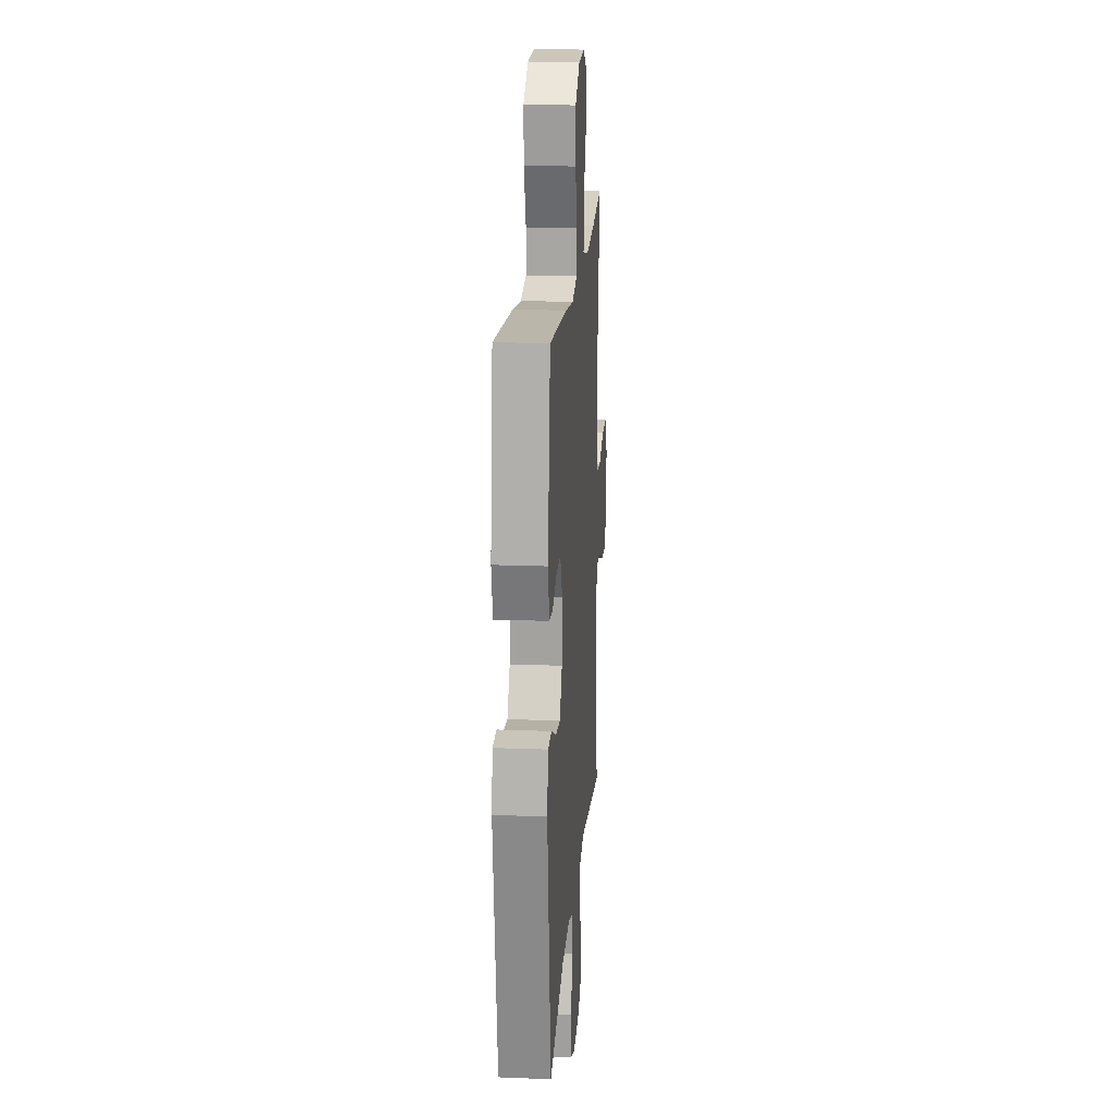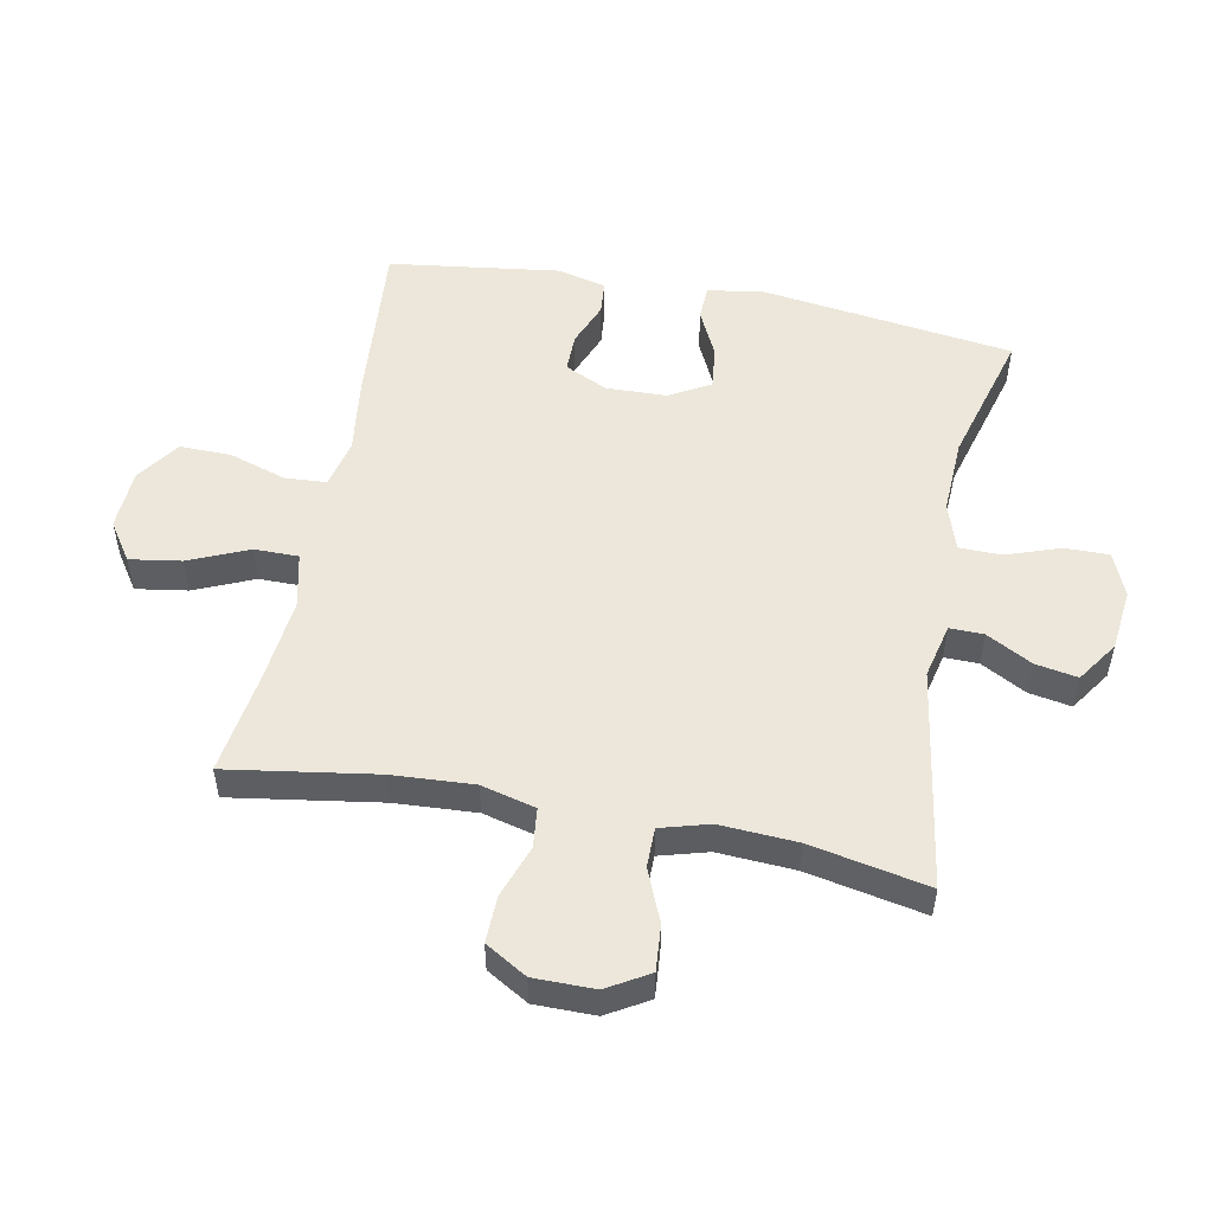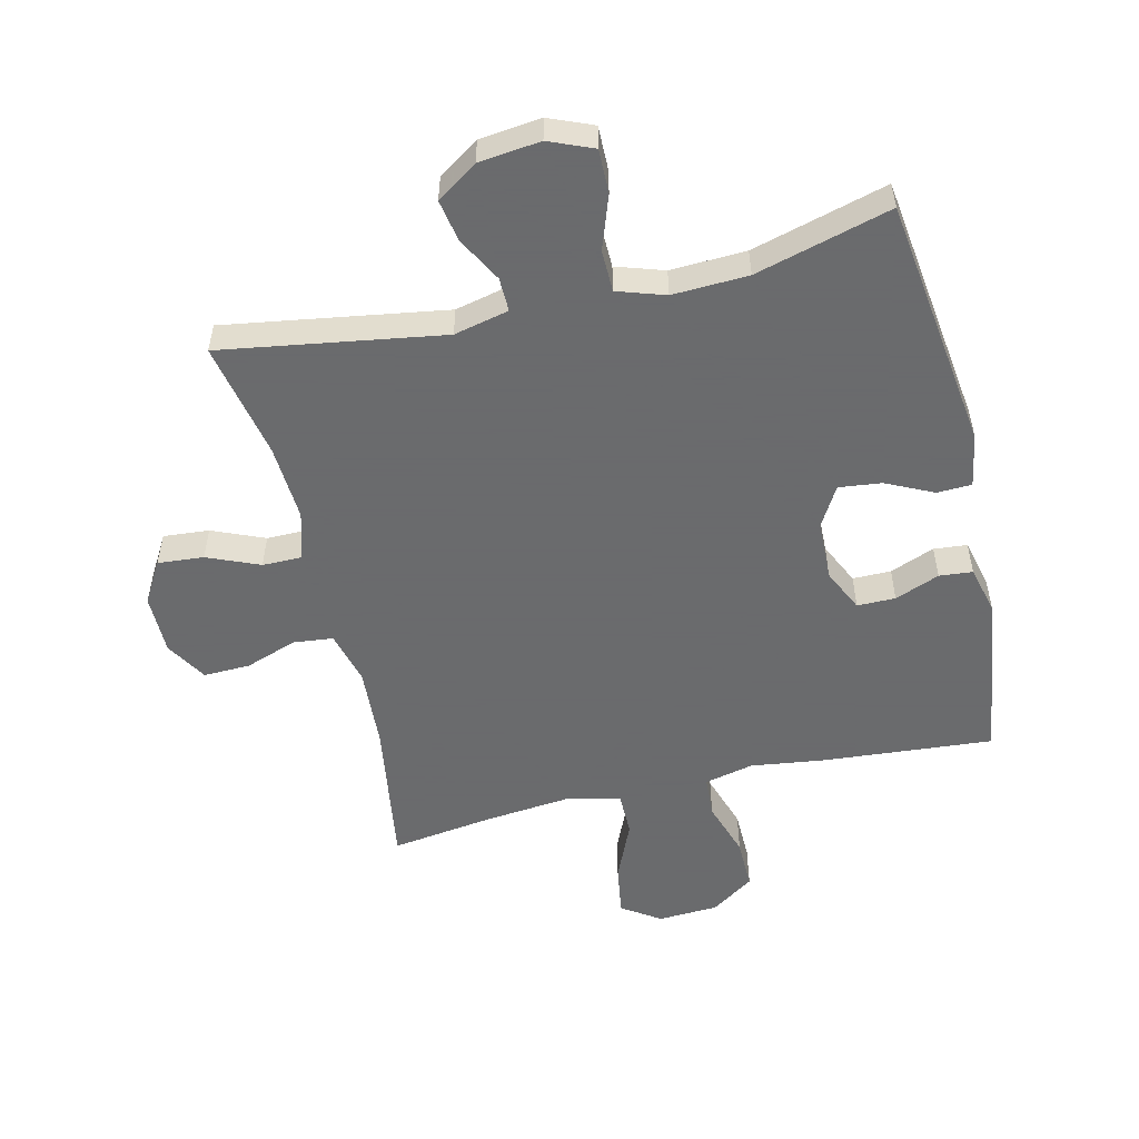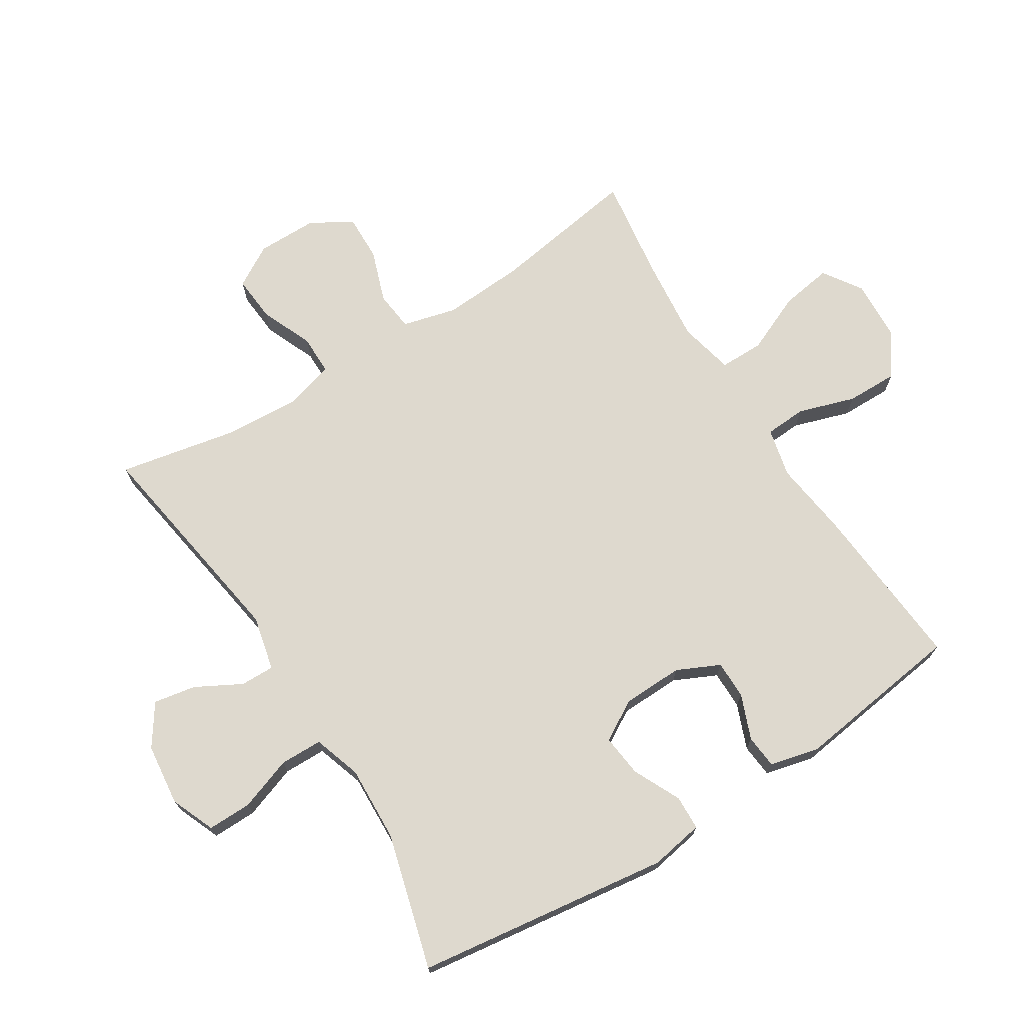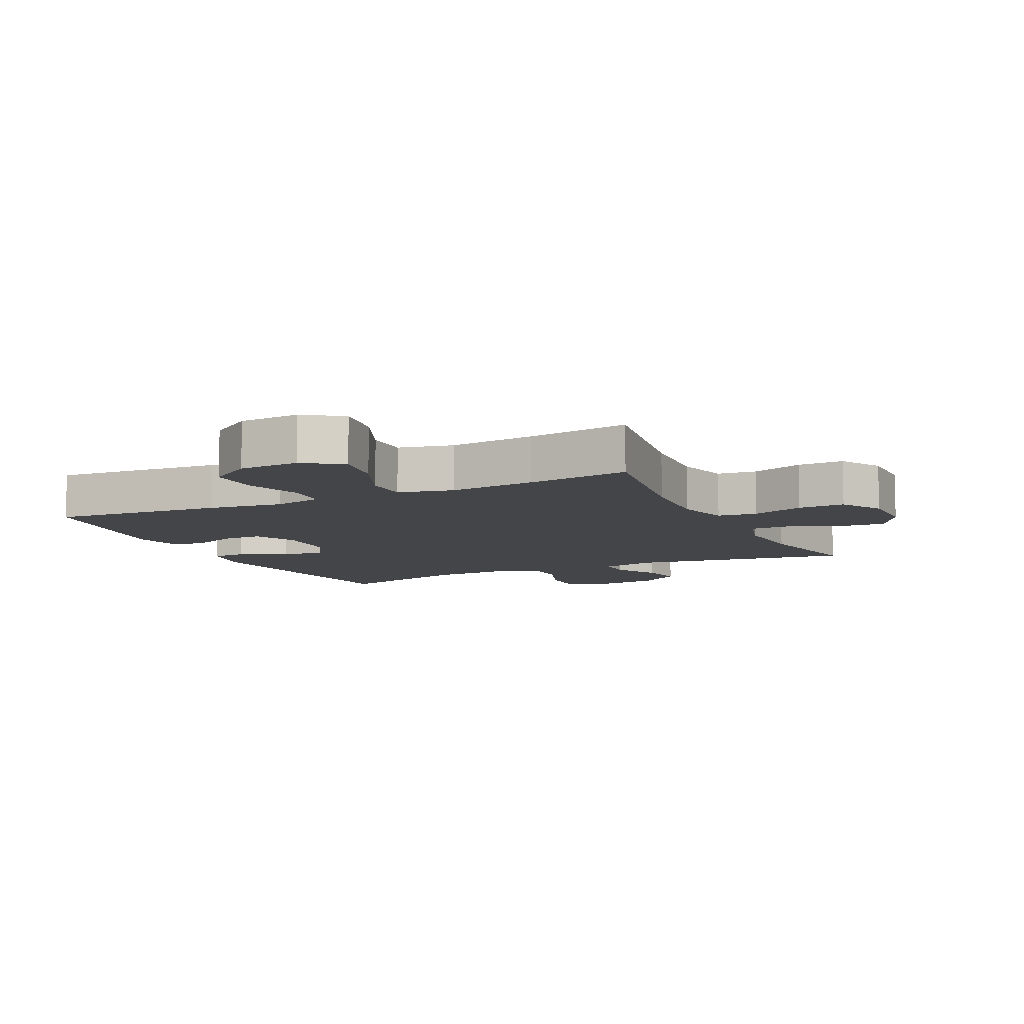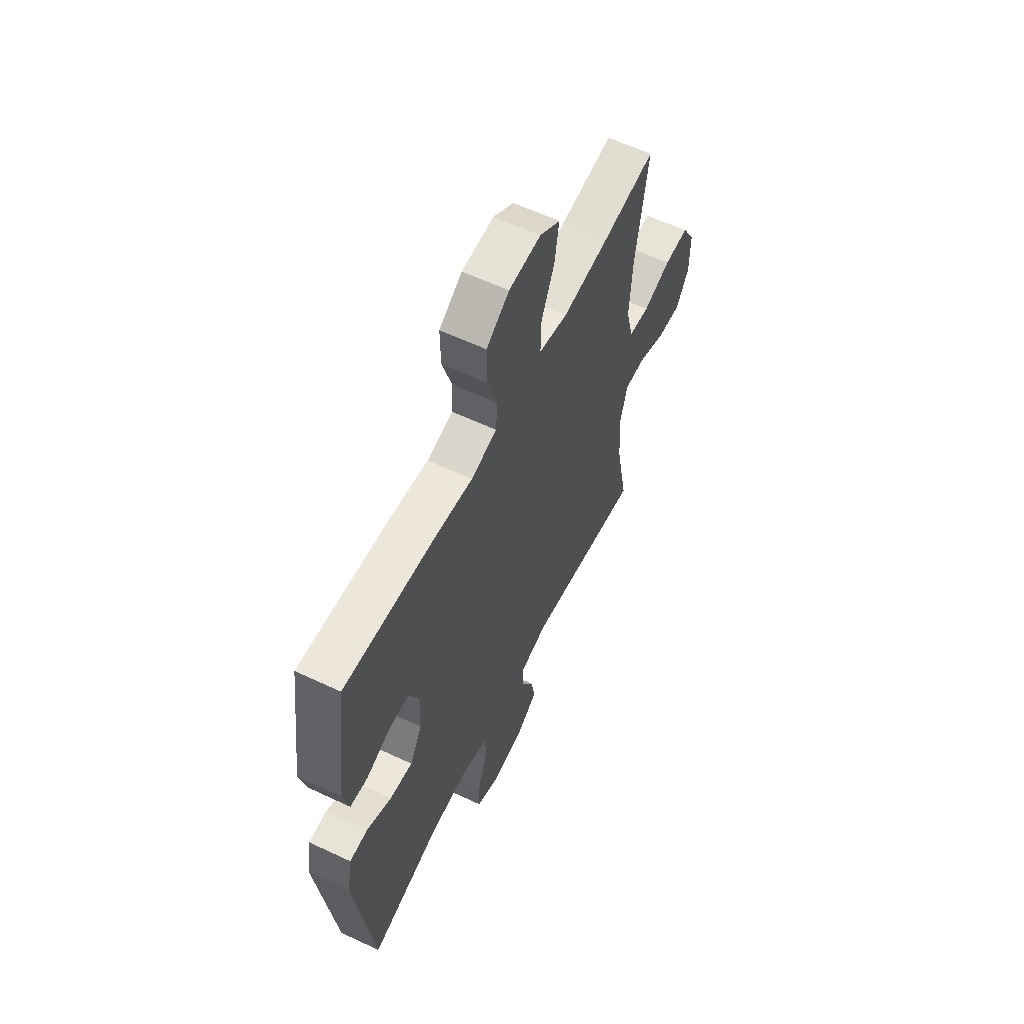
<metadata>
{"format":"obj","ext":"obj","renderer":"f3d","projection":"perspective","resolution":1024,"background":"white","views":[{"elev":18.6,"azim":-85.7,"up":"+Z"},{"elev":52.1,"azim":101.1,"up":"+Y"},{"elev":-53.2,"azim":-166.6,"up":"+Y"},{"elev":71.4,"azim":-122.1,"up":"+Y"},{"elev":-8.9,"azim":25.6,"up":"+Y"},{"elev":59.9,"azim":-64.2,"up":"+Z"}]}
</metadata>
<code>
v 0.5 0.07 0.5
v 0.463 0.07 0.265
v 0.455 0.07 0.135
v 0.477 0.07 0.049
v 0.54 0.07 0.042
v 0.623 0.07 0.071
v 0.697 0.07 0.073
v 0.736 0.07 0.007
v 0.736 0.07 -0.089
v 0.697 0.07 -0.155
v 0.624 0.07 -0.149
v 0.541 0.07 -0.114
v 0.478 0.07 -0.114
v 0.456 0.07 -0.191
v 0.463 0.07 -0.313
v 0.5 0.07 -0.5
v 0.149 0.07 -0.444
v 0.062 0.07 -0.464
v 0.063 0.07 -0.518
v 0.102 0.07 -0.59
v 0.114 0.07 -0.657
v 0.049 0.07 -0.701
v -0.049 0.07 -0.712
v -0.119 0.07 -0.683
v -0.118 0.07 -0.613
v -0.088 0.07 -0.528
v -0.089 0.07 -0.461
v -0.165 0.07 -0.436
v -0.285 0.07 -0.441
v -0.5 0.07 -0.5
v -0.554 0.07 -0.096
v -0.539 0.07 -0.011
v -0.484 0.07 -0.009
v -0.409 0.07 -0.045
v -0.341 0.07 -0.053
v -0.304 0.07 0.011
v -0.301 0.07 0.107
v -0.333 0.07 0.175
v -0.394 0.07 0.175
v -0.465 0.07 0.147
v -0.518 0.07 0.152
v -0.537 0.07 0.23
v -0.5 0.07 0.5
v -0.231 0.07 0.478
v -0.111 0.07 0.462
v -0.033 0.07 0.48
v -0.029 0.07 0.546
v -0.058 0.07 0.636
v -0.059 0.07 0.718
v 0.01 0.07 0.765
v 0.106 0.07 0.77
v 0.167 0.07 0.729
v 0.154 0.07 0.647
v 0.113 0.07 0.553
v 0.113 0.07 0.483
v 0.2 0.07 0.463
v 0.337 0.07 0.477
v 0.5 0 0.5
v 0.463 0 0.265
v 0.455 0 0.135
v 0.477 0 0.049
v 0.54 0 0.042
v 0.623 0 0.071
v 0.697 0 0.073
v 0.736 0 0.007
v 0.736 0 -0.089
v 0.697 0 -0.155
v 0.624 0 -0.149
v 0.541 0 -0.114
v 0.478 0 -0.114
v 0.456 0 -0.191
v 0.463 0 -0.313
v 0.5 0 -0.5
v 0.149 0 -0.444
v 0.062 0 -0.464
v 0.063 0 -0.518
v 0.102 0 -0.59
v 0.114 0 -0.657
v 0.049 0 -0.701
v -0.049 0 -0.712
v -0.119 0 -0.683
v -0.118 0 -0.613
v -0.088 0 -0.528
v -0.089 0 -0.461
v -0.165 0 -0.436
v -0.285 0 -0.441
v -0.5 0 -0.5
v -0.554 0 -0.096
v -0.539 0 -0.011
v -0.484 0 -0.009
v -0.409 0 -0.045
v -0.341 0 -0.053
v -0.304 0 0.011
v -0.301 0 0.107
v -0.333 0 0.175
v -0.394 0 0.175
v -0.465 0 0.147
v -0.518 0 0.152
v -0.537 0 0.23
v -0.5 0 0.5
v -0.231 0 0.478
v -0.111 0 0.462
v -0.033 0 0.48
v -0.029 0 0.546
v -0.058 0 0.636
v -0.059 0 0.718
v 0.01 0 0.765
v 0.106 0 0.77
v 0.167 0 0.729
v 0.154 0 0.647
v 0.113 0 0.553
v 0.113 0 0.483
v 0.2 0 0.463
v 0.337 0 0.477
f 51 52 53 54
f 51 54 55
f 50 51 55
f 47 48 49 50
f 46 47 50 55
f 45 46 55 56
f 43 44 45
f 42 43 45
f 39 40 41 42
f 38 39 42 45
f 37 38 45 56
f 31 32 33 34
f 29 30 31 34
f 28 29 34 35
f 27 28 35 36
f 23 24 25 26
f 23 26 27
f 22 23 27
f 19 20 21 22
f 18 19 22 27
f 17 18 27 36
f 15 16 17 36
f 9 10 11 12
f 9 12 13
f 8 9 13
f 5 6 7 8
f 4 5 8 13
f 3 4 13 14
f 57 1 2
f 57 2 3
f 56 57 3 14
f 36 37 56
f 14 15 36 56
f 111 110 109 108
f 112 111 108
f 112 108 107
f 107 106 105 104
f 112 107 104 103
f 113 112 103 102
f 102 101 100
f 102 100 99
f 99 98 97 96
f 102 99 96 95
f 113 102 95 94
f 91 90 89 88
f 91 88 87 86
f 92 91 86 85
f 93 92 85 84
f 83 82 81 80
f 84 83 80
f 84 80 79
f 79 78 77 76
f 84 79 76 75
f 93 84 75 74
f 93 74 73 72
f 69 68 67 66
f 70 69 66
f 70 66 65
f 65 64 63 62
f 70 65 62 61
f 71 70 61 60
f 59 58 114
f 60 59 114
f 71 60 114 113
f 113 94 93
f 113 93 72 71
f 1 58 59 2
f 2 59 60 3
f 3 60 61 4
f 4 61 62 5
f 5 62 63 6
f 6 63 64 7
f 7 64 65 8
f 8 65 66 9
f 9 66 67 10
f 10 67 68 11
f 11 68 69 12
f 12 69 70 13
f 13 70 71 14
f 14 71 72 15
f 15 72 73 16
f 16 73 74 17
f 17 74 75 18
f 18 75 76 19
f 19 76 77 20
f 20 77 78 21
f 21 78 79 22
f 22 79 80 23
f 23 80 81 24
f 24 81 82 25
f 25 82 83 26
f 26 83 84 27
f 27 84 85 28
f 28 85 86 29
f 29 86 87 30
f 30 87 88 31
f 31 88 89 32
f 32 89 90 33
f 33 90 91 34
f 34 91 92 35
f 35 92 93 36
f 36 93 94 37
f 37 94 95 38
f 38 95 96 39
f 39 96 97 40
f 40 97 98 41
f 41 98 99 42
f 42 99 100 43
f 43 100 101 44
f 44 101 102 45
f 45 102 103 46
f 46 103 104 47
f 47 104 105 48
f 48 105 106 49
f 49 106 107 50
f 50 107 108 51
f 51 108 109 52
f 52 109 110 53
f 53 110 111 54
f 54 111 112 55
f 55 112 113 56
f 56 113 114 57
f 57 114 58 1

</code>
